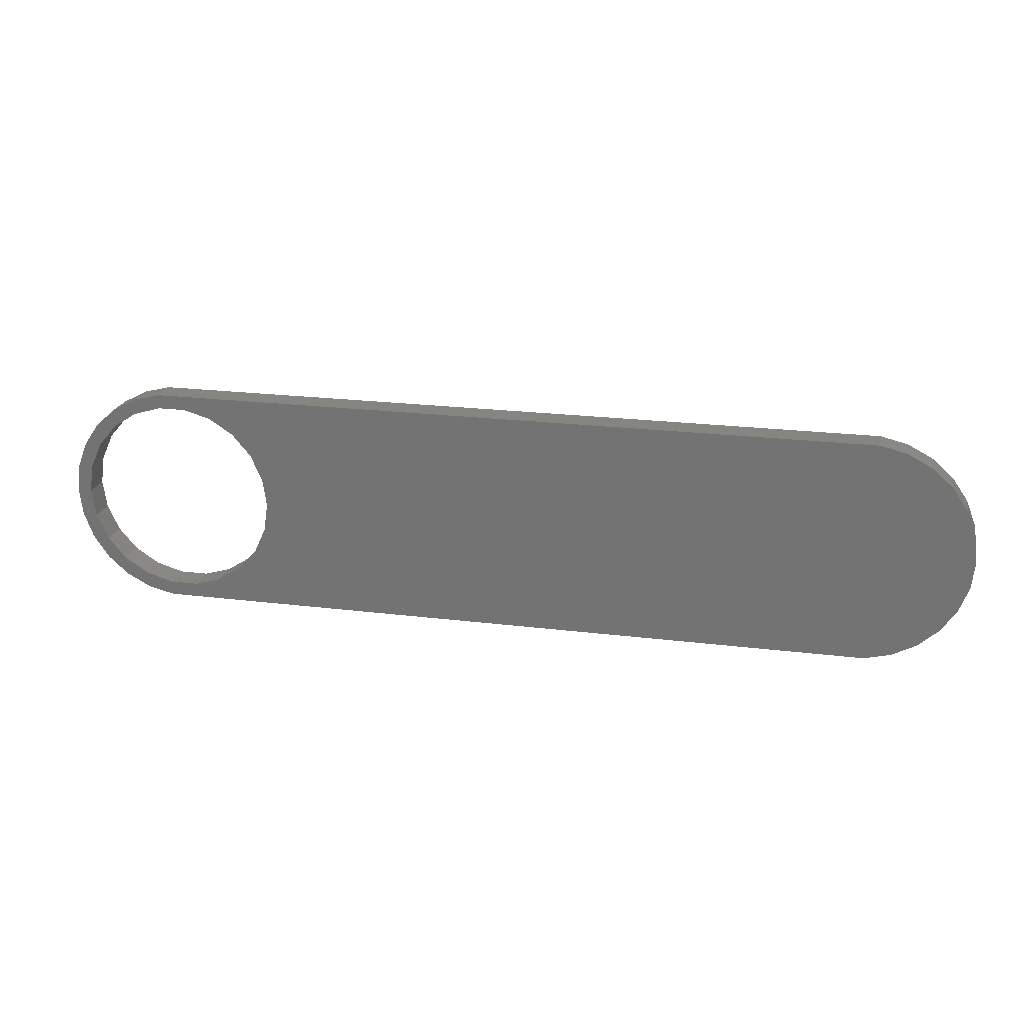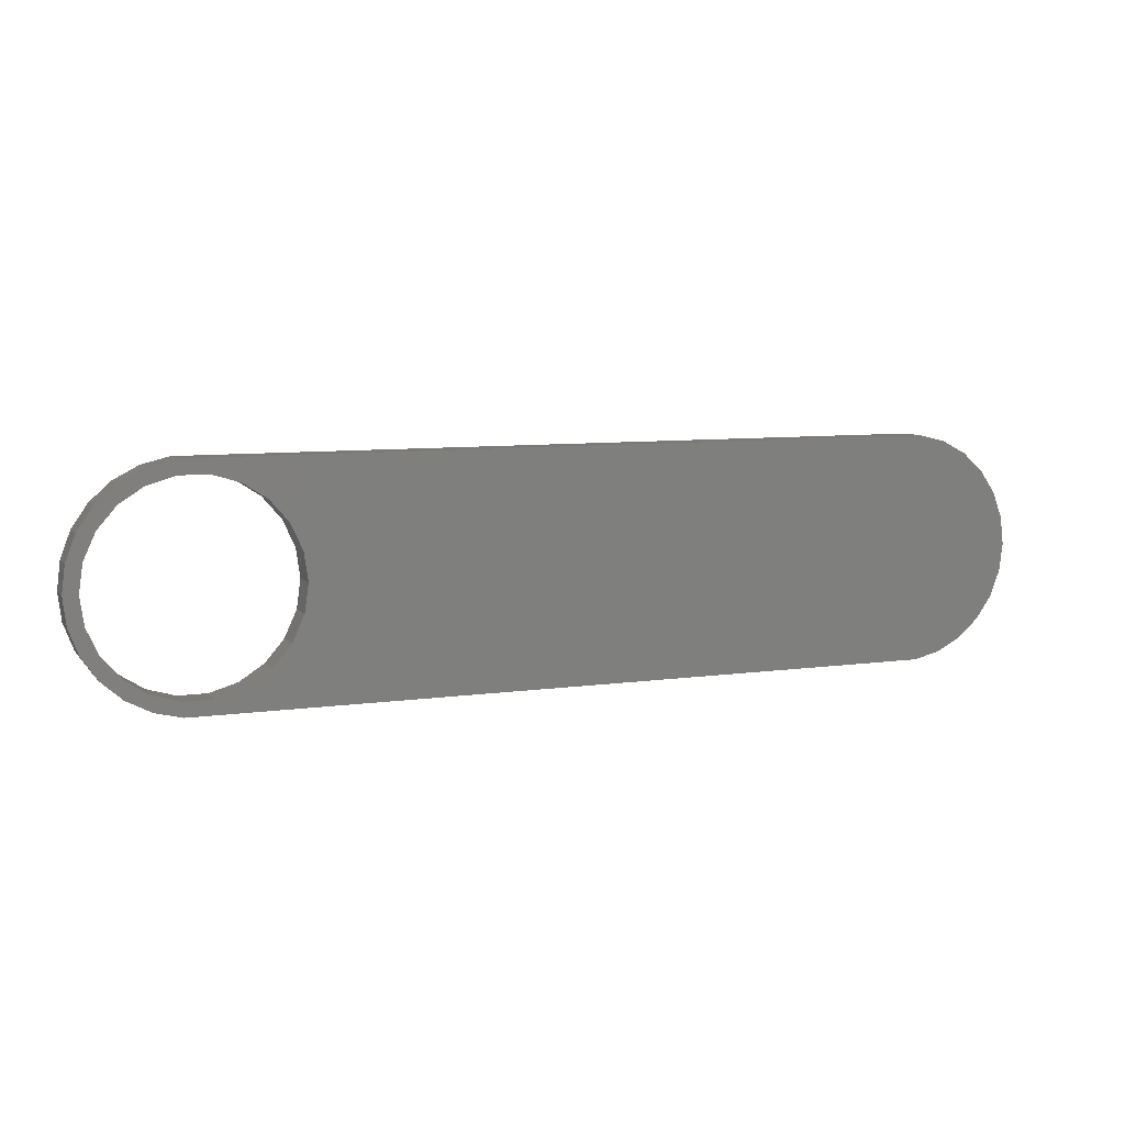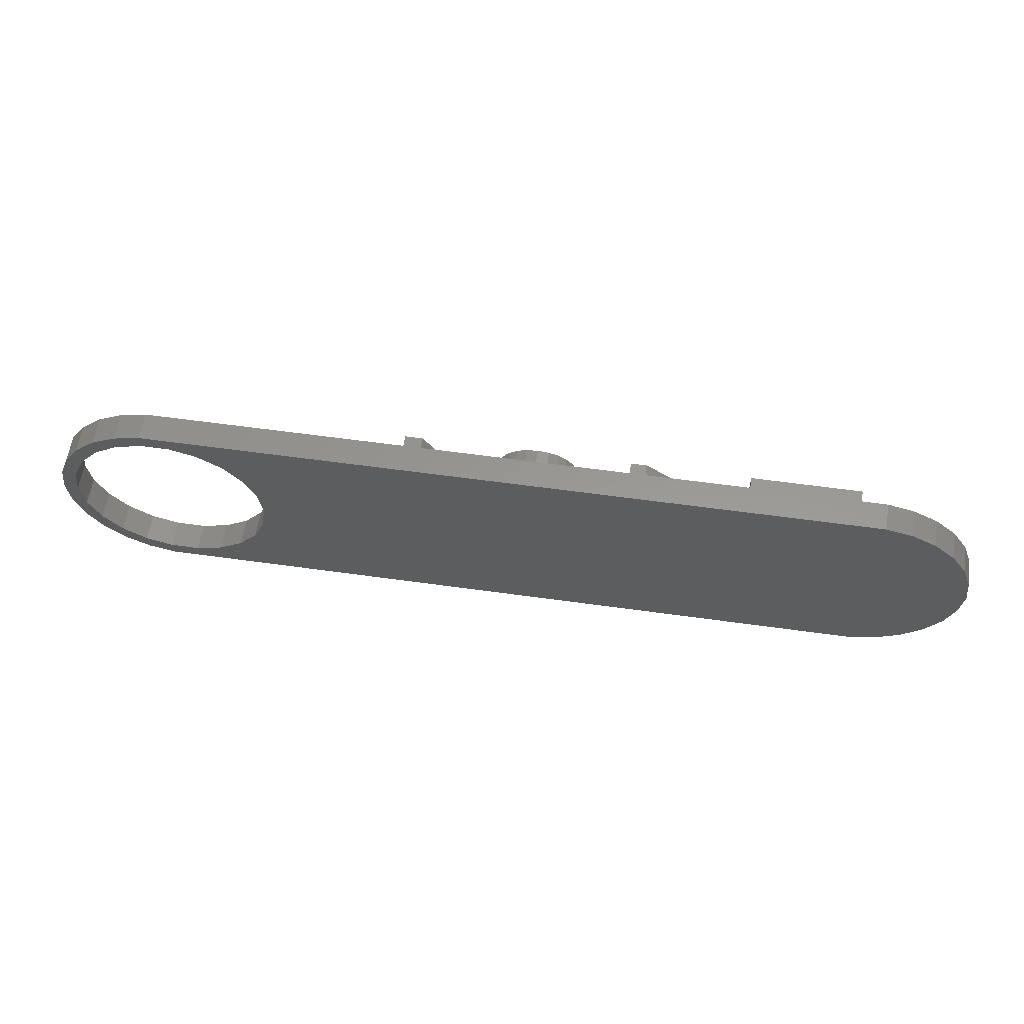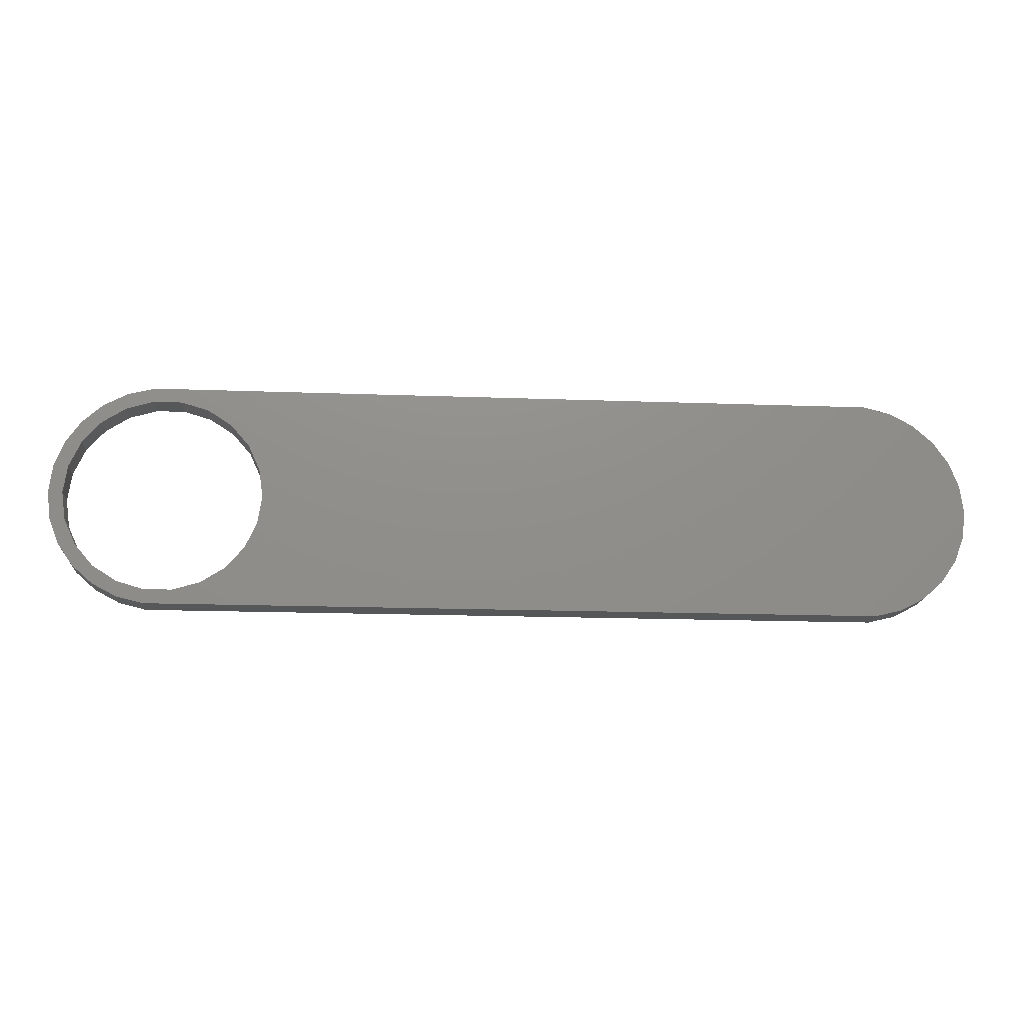
<metadata>
{"format":"stl","ext":"stl","renderer":"f3d","projection":"perspective","resolution":1024,"background":"white","views":[{"elev":21.3,"azim":-167.5,"up":"+Y"},{"elev":7.8,"azim":158.0,"up":"+Y"},{"elev":58.9,"azim":-171.8,"up":"+Y"},{"elev":-16.5,"azim":175.6,"up":"+Y"}]}
</metadata>
<code>
# stl→obj: 314 verts, 628 faces
v 57 0 0
v 58 0 0
v 57.77 -1.915 0
v 56.72 -1.972 0
v 57.08 -3.718 0
v 57.77 1.915 0
v 56.72 1.972 0
v 55.89 -3.784 0
v 55.99 -5.305 0
v 54.58 -5.29 0
v 54.54 -6.584 0
v 52.91 -6.367 0
v 52.84 -7.48 0
v 51 -6.929 0
v 50.96 -7.942 0
v 49 -6.929 0
v 47.09 -6.367 0
v 43.28 -1.972 0
v -0.9643 -7.942 0
v 43 0 0
v 44.11 -3.784 0
v 45.42 -5.29 0
v 57.08 3.718 0
v 55.89 3.784 0
v 55.99 5.305 0
v 54.58 5.29 0
v 54.54 6.584 0
v 52.91 6.367 0
v 52.84 7.48 0
v 51 6.929 0
v 50.96 7.942 0
v 49 6.929 0
v 47.09 6.367 0
v -0.9643 7.942 0
v 43.28 1.972 0
v 44.11 3.784 0
v 45.42 5.29 0
v -2.837 -7.48 0
v -2.837 7.48 0
v -4.545 -6.584 0
v -4.545 6.584 0
v -5.988 -5.305 0
v -5.988 5.305 0
v -7.084 -3.718 0
v -7.084 3.718 0
v -7.768 -1.915 0
v -7.768 1.915 0
v -8 0 0
v -7.768 1.915 2
v -8 0 2
v -0.9643 -7.942 2
v -2.837 -7.48 2
v 50.96 -7.942 2
v 3.606 3.478 2
v 0.313 3.478 2
v 3.606 -5 2
v 20.19 -1.334 2
v 16.78 -3.962 2
v 19.11 -3.962 2
v 13.4 1.848 2
v 15.55 -3.962 2
v 15.55 3.369 2
v 11.53 -0.776 2
v 8.192 3.478 2
v 8.151 -0.776 2
v 4.895 -5 2
v 4.895 3.478 2
v 31.98 -2.827 2
v 27.46 -2.827 2
v 31.98 -5 2
v 57 0 2
v 58 0 2
v 57.77 1.915 2
v 56.72 1.972 2
v 57.08 3.718 2
v 57.77 -1.915 2
v 56.72 -1.972 2
v 55.89 3.784 2
v 55.99 5.305 2
v 54.58 5.29 2
v 54.54 6.584 2
v 52.91 6.367 2
v 52.84 7.48 2
v 51 6.929 2
v 50.96 7.942 2
v 49 6.929 2
v 47.09 6.367 2
v 43.28 1.972 2
v 34.47 -1.864 2
v 43 0 2
v 33.13 4.536 2
v 44.11 3.784 2
v 45.42 5.29 2
v 31.84 4.536 2
v 26.74 -1.329 2
v 27.46 -1.881 2
v 26.8 -0.2 2
v 26.75 0.9452 2
v 26.59 1.941 2
v 26.34 2.787 2
v 25.99 3.484 2
v 25.53 4.028 2
v 23.49 4.728 2
v 24.96 4.417 2
v 24.28 4.65 2
v -0.9643 7.942 2
v 16.78 4.536 2
v 20.14 -0.2 2
v 20.19 0.9562 2
v 20.34 1.958 2
v 20.59 2.805 2
v 20.94 3.497 2
v 21.41 4.036 2
v 21.98 4.42 2
v 22.68 4.651 2
v 13.4 3.001 2
v 8.192 4.536 2
v 11.53 -1.861 2
v 13.12 -3.962 2
v 15.66 4.536 2
v -2.837 7.48 2
v 0.313 4.536 2
v 57.08 -3.718 2
v 55.89 -3.784 2
v 55.99 -5.305 2
v 54.58 -5.29 2
v 54.54 -6.584 2
v 52.91 -6.367 2
v 52.84 -7.48 2
v 51 -6.929 2
v 49 -6.929 2
v 47.09 -6.367 2
v 43.28 -1.972 2
v 34.47 -2.827 2
v 44.11 -3.784 2
v 33.13 -5 2
v 45.42 -5.29 2
v 33.13 -2.827 2
v 26.58 -2.316 2
v 26.32 -3.161 2
v 25.95 -3.864 2
v 25.48 -4.417 2
v 24.9 -4.812 2
v 24.23 -5.049 2
v 23.45 -5.128 2
v 19.11 -5 2
v 22.68 -5.049 2
v 20.35 -2.324 2
v 20.61 -3.17 2
v 20.97 -3.871 2
v 21.44 -4.421 2
v 22 -4.814 2
v 13.12 -5 2
v 8.151 -1.861 2
v -4.545 -6.584 2
v -4.545 6.584 2
v -5.988 5.305 2
v -7.084 3.718 2
v -5.988 -5.305 2
v -7.084 -3.718 2
v -7.768 -1.915 2
v 33.13 -1.864 2
v 21.37 -0.2 2
v 25.55 -0.2 2
v 25.52 0.7656 2
v 21.4 0.777 2
v 25.43 1.588 2
v 25.52 -1.135 2
v 21.5 1.606 2
v 25.28 2.269 2
v 21.41 -1.152 2
v 21.65 2.287 2
v 25.07 2.806 2
v 25.43 -1.941 2
v 24 3.68 2
v 24.8 3.214 2
v 21.5 -1.967 2
v 24.44 3.505 2
v 25.27 -2.617 2
v 23.49 3.738 2
v 21.66 -2.645 2
v 21.87 2.82 2
v 25.05 -3.165 2
v 22.97 3.681 2
v 21.87 -3.186 2
v 23.46 -4.131 2
v 22.52 3.509 2
v 24.76 -3.588 2
v 22.15 3.222 2
v 23.97 -4.071 2
v 24.4 -3.89 2
v 22.96 -4.072 2
v 22.16 -3.599 2
v 22.52 -3.895 2
v 31.96 3.122 2
v 31.98 -1.864 2
v 31.98 3.159 2
v 31.86 2.943 2
v 31.7 2.655 2
v 31.63 2.532 2
v 31.57 2.433 2
v 31.52 2.357 2
v 29.06 -1.23 2
v 28.69 -1.729 2
v 28.58 -1.864 2
v 25.52 0.7656 5
v 26.8 -0.2 5
v 26.75 0.9452 5
v 25.43 1.588 5
v 26.59 1.941 5
v 25.52 -1.135 5
v 25.55 -0.2 5
v 25.28 2.269 5
v 26.34 2.787 5
v 26.74 -1.329 5
v 25.07 2.806 5
v 25.99 3.484 5
v 25.43 -1.941 5
v 26.58 -2.316 5
v 24.8 3.214 5
v 25.53 4.028 5
v 24.44 3.505 5
v 24.96 4.417 5
v 24.28 4.65 5
v 24 3.68 5
v 23.49 4.728 5
v 23.49 3.738 5
v 22.97 3.681 5
v 22.68 4.651 5
v 22.52 3.509 5
v 21.98 4.42 5
v 22.15 3.222 5
v 21.41 4.036 5
v 20.94 3.497 5
v 21.87 2.82 5
v 20.59 2.805 5
v 21.65 2.287 5
v 20.34 1.958 5
v 21.5 1.606 5
v 20.19 0.9562 5
v 20.19 -1.334 5
v 21.37 -0.2 5
v 20.14 -0.2 5
v 21.4 0.777 5
v 20.35 -2.324 5
v 20.61 -3.17 5
v 20.97 -3.871 5
v 25.27 -2.617 5
v 26.32 -3.161 5
v 25.05 -3.165 5
v 25.95 -3.864 5
v 24.76 -3.588 5
v 25.48 -4.417 5
v 24.4 -3.89 5
v 24.9 -4.812 5
v 24.23 -5.049 5
v 23.97 -4.071 5
v 23.45 -5.128 5
v 23.46 -4.131 5
v 22.96 -4.072 5
v 22.68 -5.049 5
v 22.52 -3.895 5
v 21.44 -4.421 5
v 22.16 -3.599 5
v 22 -4.814 5
v 21.87 -3.186 5
v 21.66 -2.645 5
v 21.5 -1.967 5
v 21.41 -1.152 5
v 8.192 4.536 5
v 4.895 3.478 5
v 8.192 3.478 5
v 3.606 3.478 5
v 4.895 -5 5
v 0.313 4.536 5
v 0.313 3.478 5
v 3.606 -5 5
v 15.55 3.369 5
v 16.78 4.536 5
v 15.66 4.536 5
v 16.78 -3.962 5
v 19.11 -5 5
v 19.11 -3.962 5
v 15.55 -3.962 5
v 13.12 -5 5
v 13.12 -3.962 5
v 13.4 3.001 5
v 13.4 1.848 5
v 28.58 -1.864 5
v 31.98 -2.827 5
v 31.98 -1.864 5
v 27.46 -2.827 5
v 27.46 -1.881 5
v 31.98 3.159 5
v 33.13 -1.864 5
v 33.13 4.536 5
v 33.13 -2.827 5
v 31.84 4.536 5
v 31.96 3.122 5
v 31.86 2.943 5
v 31.7 2.655 5
v 31.63 2.532 5
v 31.57 2.433 5
v 31.52 2.357 5
v 29.06 -1.23 5
v 28.69 -1.729 5
v 34.47 -2.827 5
v 34.47 -1.864 5
v 33.13 -5 5
v 31.98 -5 5
v 8.151 -0.776 5
v 11.53 -1.861 5
v 11.53 -0.776 5
v 8.151 -1.861 5
f 1 2 3
f 4 3 5
f 2 1 6
f 7 6 1
f 3 4 1
f 8 5 9
f 5 8 4
f 9 10 8
f 11 10 9
f 11 12 10
f 13 12 11
f 13 14 12
f 15 14 13
f 15 16 14
f 15 17 16
f 18 19 20
f 21 19 18
f 22 19 21
f 17 19 22
f 19 17 15
f 6 7 23
f 24 23 7
f 23 24 25
f 26 25 24
f 26 27 25
f 28 27 26
f 28 29 27
f 30 29 28
f 30 31 29
f 32 31 30
f 33 31 32
f 34 20 19
f 20 34 35
f 35 34 36
f 36 34 37
f 37 34 33
f 33 34 31
f 38 34 19
f 38 39 34
f 40 39 38
f 40 41 39
f 42 41 40
f 42 43 41
f 44 43 42
f 44 45 43
f 46 45 44
f 46 47 45
f 47 46 48
f 48 49 47
f 49 48 50
f 38 51 52
f 51 38 19
f 19 53 51
f 53 19 15
f 54 55 56
f 57 58 59
f 60 61 62
f 63 61 60
f 60 64 63
f 64 65 63
f 66 65 67
f 67 65 64
f 68 69 70
f 71 72 73
f 74 73 75
f 72 71 76
f 77 76 71
f 73 74 71
f 78 75 79
f 75 78 74
f 79 80 78
f 81 80 79
f 81 82 80
f 83 82 81
f 83 84 82
f 85 84 83
f 85 86 84
f 85 87 86
f 88 89 90
f 91 88 92
f 91 92 93
f 88 91 89
f 87 91 93
f 85 91 87
f 85 94 91
f 95 96 97
f 94 97 96
f 94 98 97
f 94 99 98
f 94 100 99
f 94 101 100
f 94 102 101
f 103 94 85
f 94 104 102
f 94 105 104
f 94 103 105
f 106 103 85
f 107 108 109
f 107 109 110
f 58 108 107
f 111 107 110
f 112 107 111
f 113 107 112
f 114 107 113
f 115 107 114
f 107 103 106
f 103 107 115
f 64 116 117
f 61 118 119
f 118 61 63
f 116 64 60
f 120 117 116
f 107 106 120
f 120 106 117
f 121 122 106
f 117 106 122
f 76 77 123
f 124 123 77
f 123 124 125
f 126 125 124
f 126 127 125
f 128 127 126
f 128 129 127
f 130 129 128
f 130 53 129
f 131 53 130
f 132 53 131
f 89 133 90
f 134 133 89
f 133 134 135
f 136 135 134
f 135 136 137
f 137 136 132
f 136 134 138
f 132 136 53
f 70 53 136
f 139 96 95
f 96 139 69
f 140 69 139
f 141 69 140
f 69 141 70
f 142 70 141
f 143 70 142
f 144 70 143
f 145 70 144
f 70 145 53
f 146 145 147
f 58 57 108
f 59 148 57
f 59 149 148
f 59 150 149
f 146 150 59
f 150 146 151
f 151 146 152
f 152 146 147
f 145 146 51
f 51 146 153
f 119 118 153
f 154 153 118
f 65 66 154
f 66 153 154
f 51 153 66
f 51 66 56
f 145 51 53
f 155 56 55
f 156 122 121
f 122 156 55
f 56 52 51
f 157 55 156
f 56 155 52
f 158 55 157
f 55 159 155
f 49 55 158
f 55 160 159
f 50 55 49
f 55 161 160
f 55 50 161
f 89 91 162
f 163 164 165
f 166 165 167
f 164 163 168
f 169 167 170
f 171 168 163
f 172 170 173
f 168 171 174
f 175 173 176
f 177 174 171
f 175 176 178
f 174 177 179
f 173 175 180
f 181 179 177
f 182 173 180
f 179 181 183
f 182 180 184
f 185 183 181
f 186 183 185
f 182 184 187
f 183 186 188
f 182 187 189
f 190 188 186
f 173 182 172
f 188 190 191
f 170 172 169
f 186 185 192
f 167 169 166
f 193 192 185
f 165 166 163
f 192 193 194
f 195 196 197
f 198 196 195
f 199 196 198
f 200 196 199
f 201 196 200
f 202 196 201
f 203 196 202
f 204 196 203
f 196 204 205
f 31 106 85
f 106 31 34
f 125 5 123
f 5 125 9
f 123 3 76
f 3 123 5
f 72 6 73
f 6 72 2
f 42 155 159
f 155 42 40
f 44 161 46
f 161 44 160
f 46 50 48
f 50 46 161
f 41 157 156
f 157 41 43
f 73 23 75
f 23 73 6
f 40 52 155
f 52 40 38
f 42 160 44
f 160 42 159
f 47 158 45
f 158 47 49
f 45 157 43
f 157 45 158
f 39 156 121
f 156 39 41
f 34 121 106
f 121 34 39
f 29 85 83
f 85 29 31
f 11 125 127
f 125 11 9
f 76 2 72
f 2 76 3
f 25 81 79
f 81 25 27
f 75 25 79
f 25 75 23
f 27 83 81
f 83 27 29
f 13 127 129
f 127 13 11
f 15 129 53
f 129 15 13
f 28 80 82
f 80 28 26
f 10 124 8
f 124 10 126
f 14 131 130
f 131 14 16
f 24 80 26
f 80 24 78
f 7 78 24
f 78 7 74
f 32 84 86
f 84 32 30
f 37 87 93
f 87 37 33
f 88 36 92
f 36 88 35
f 92 37 93
f 37 92 36
f 4 71 1
f 71 4 77
f 135 18 133
f 18 135 21
f 30 82 84
f 82 30 28
f 133 20 90
f 20 133 18
f 33 86 87
f 86 33 32
f 1 74 7
f 74 1 71
f 8 77 4
f 77 8 124
f 12 130 128
f 130 12 14
f 17 137 132
f 137 17 22
f 137 21 135
f 21 137 22
f 90 35 88
f 35 90 20
f 10 128 126
f 128 10 12
f 16 132 131
f 132 16 17
f 206 207 208
f 209 208 210
f 211 207 212
f 213 210 214
f 207 211 215
f 216 214 217
f 218 215 211
f 215 218 219
f 220 217 221
f 207 206 212
f 208 209 206
f 210 213 209
f 214 216 213
f 222 221 223
f 217 220 216
f 221 222 220
f 224 222 223
f 224 225 222
f 226 225 224
f 226 227 225
f 226 228 227
f 229 228 226
f 229 230 228
f 231 230 229
f 230 231 232
f 233 232 231
f 234 232 233
f 232 234 235
f 236 235 234
f 235 236 237
f 238 237 236
f 237 238 239
f 240 239 238
f 241 242 243
f 239 240 244
f 245 242 241
f 243 244 240
f 246 242 245
f 244 243 242
f 242 246 247
f 248 219 218
f 219 248 249
f 250 249 248
f 249 250 251
f 252 251 250
f 251 252 253
f 254 253 252
f 253 254 255
f 254 256 255
f 257 256 254
f 258 257 259
f 257 258 256
f 260 258 259
f 260 261 258
f 262 261 260
f 263 262 264
f 262 265 261
f 247 264 266
f 247 266 267
f 247 267 268
f 262 263 265
f 247 268 269
f 247 269 242
f 264 247 263
f 270 271 272
f 271 273 274
f 270 273 271
f 275 273 270
f 273 275 276
f 274 273 277
f 278 279 280
f 281 282 283
f 279 278 281
f 284 281 278
f 284 282 281
f 285 284 286
f 284 285 282
f 287 278 280
f 278 287 288
f 289 290 291
f 292 289 293
f 289 292 290
f 294 295 296
f 291 295 294
f 295 291 297
f 298 299 294
f 298 294 296
f 299 298 300
f 298 301 300
f 298 302 301
f 298 303 302
f 298 304 303
f 293 304 298
f 304 293 305
f 305 293 306
f 306 293 289
f 295 307 308
f 307 295 297
f 290 297 291
f 297 290 309
f 309 290 310
f 311 312 313
f 312 311 314
f 144 255 256
f 255 144 143
f 143 253 255
f 253 143 142
f 253 141 251
f 141 253 142
f 251 140 249
f 140 251 141
f 249 139 219
f 139 249 140
f 219 95 215
f 95 219 139
f 215 97 207
f 97 215 95
f 207 98 208
f 98 207 97
f 208 99 210
f 99 208 98
f 210 100 214
f 100 210 99
f 214 101 217
f 101 214 100
f 217 102 221
f 102 217 101
f 102 223 221
f 223 102 104
f 104 224 223
f 224 104 105
f 105 226 224
f 226 105 103
f 103 229 226
f 229 103 115
f 115 231 229
f 231 115 114
f 114 233 231
f 233 114 113
f 112 233 113
f 233 112 234
f 111 234 112
f 234 111 236
f 110 236 111
f 236 110 238
f 109 238 110
f 238 109 240
f 108 240 109
f 240 108 243
f 57 243 108
f 243 57 241
f 148 241 57
f 241 148 245
f 149 245 148
f 245 149 246
f 150 246 149
f 246 150 247
f 151 247 150
f 247 151 263
f 151 265 263
f 265 151 152
f 152 261 265
f 261 152 147
f 147 258 261
f 258 147 145
f 145 256 258
f 256 145 144
f 192 262 260
f 262 192 194
f 194 264 262
f 264 194 193
f 264 185 266
f 185 264 193
f 266 181 267
f 181 266 185
f 267 177 268
f 177 267 181
f 268 171 269
f 171 268 177
f 269 163 242
f 163 269 171
f 242 166 244
f 166 242 163
f 244 169 239
f 169 244 166
f 239 172 237
f 172 239 169
f 237 182 235
f 182 237 172
f 235 189 232
f 189 235 182
f 189 230 232
f 230 189 187
f 187 228 230
f 228 187 184
f 184 227 228
f 227 184 180
f 180 225 227
f 225 180 175
f 175 222 225
f 222 175 178
f 178 220 222
f 220 178 176
f 173 220 176
f 220 173 216
f 170 216 173
f 216 170 213
f 167 213 170
f 213 167 209
f 165 209 167
f 209 165 206
f 164 206 165
f 206 164 212
f 168 212 164
f 212 168 211
f 174 211 168
f 211 174 218
f 179 218 174
f 218 179 248
f 183 248 179
f 248 183 250
f 188 250 183
f 250 188 252
f 188 254 252
f 254 188 191
f 191 257 254
f 257 191 190
f 190 259 257
f 259 190 186
f 186 260 259
f 260 186 192
f 67 272 271
f 272 67 64
f 272 117 270
f 117 272 64
f 117 275 270
f 275 117 122
f 55 275 122
f 275 55 276
f 55 273 276
f 273 55 54
f 56 273 54
f 273 56 277
f 56 274 277
f 274 56 66
f 274 67 271
f 67 274 66
f 59 281 283
f 281 59 58
f 281 107 279
f 107 281 58
f 107 280 279
f 280 107 120
f 120 287 280
f 287 120 116
f 60 287 116
f 287 60 288
f 60 278 288
f 278 60 62
f 61 278 62
f 278 61 284
f 61 286 284
f 286 61 119
f 153 286 119
f 286 153 285
f 153 282 285
f 282 153 146
f 282 59 283
f 59 282 146
f 138 307 297
f 307 138 134
f 307 89 308
f 89 307 134
f 89 295 308
f 295 89 162
f 295 91 296
f 91 295 162
f 91 298 296
f 298 91 94
f 96 298 94
f 298 96 293
f 69 293 96
f 293 69 292
f 69 290 292
f 290 69 68
f 70 290 68
f 290 70 310
f 70 309 310
f 309 70 136
f 309 138 297
f 138 309 136
f 289 204 306
f 204 289 205
f 306 203 305
f 203 306 204
f 305 202 304
f 202 305 203
f 304 201 303
f 201 304 202
f 303 200 302
f 200 303 201
f 302 199 301
f 199 302 200
f 301 198 300
f 198 301 199
f 300 195 299
f 195 300 198
f 299 197 294
f 197 299 195
f 196 294 197
f 294 196 291
f 196 289 291
f 289 196 205
f 63 311 313
f 311 63 65
f 154 311 65
f 311 154 314
f 154 312 314
f 312 154 118
f 312 63 313
f 63 312 118

</code>
